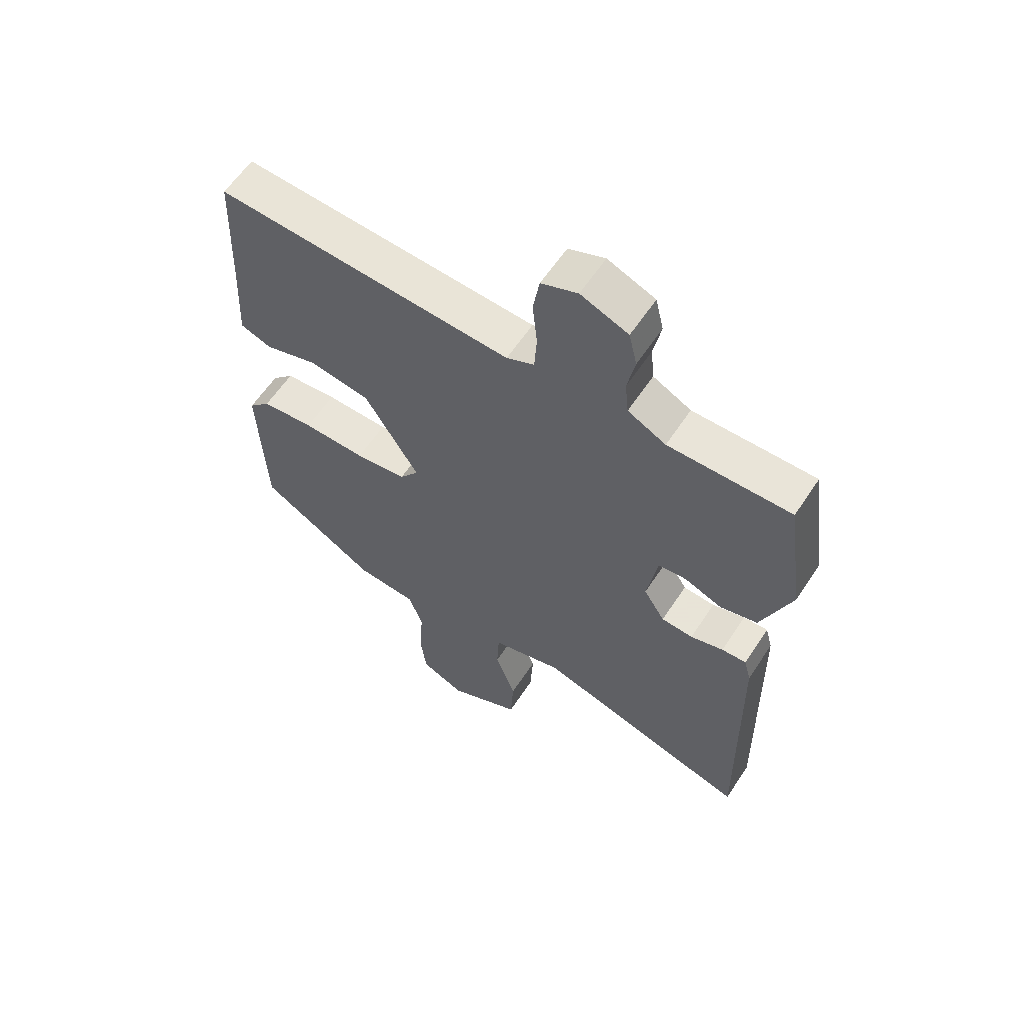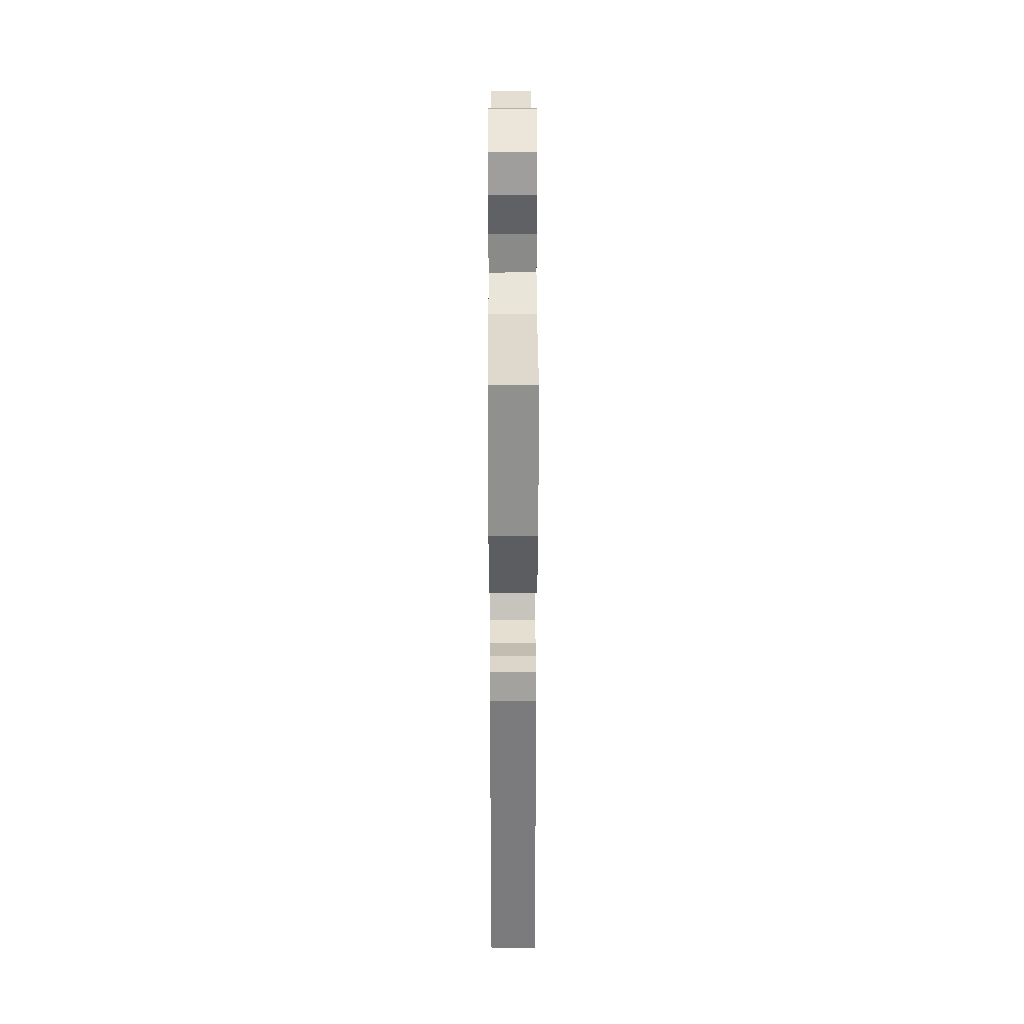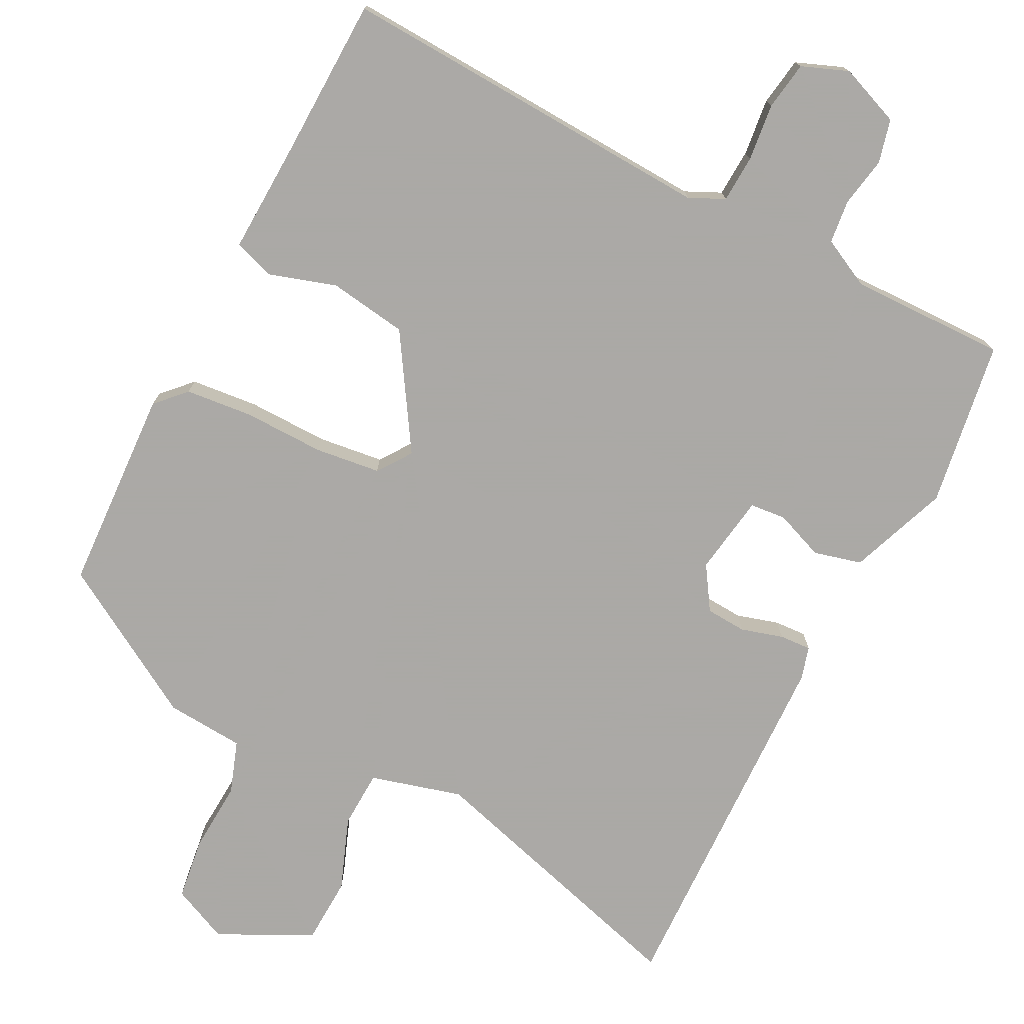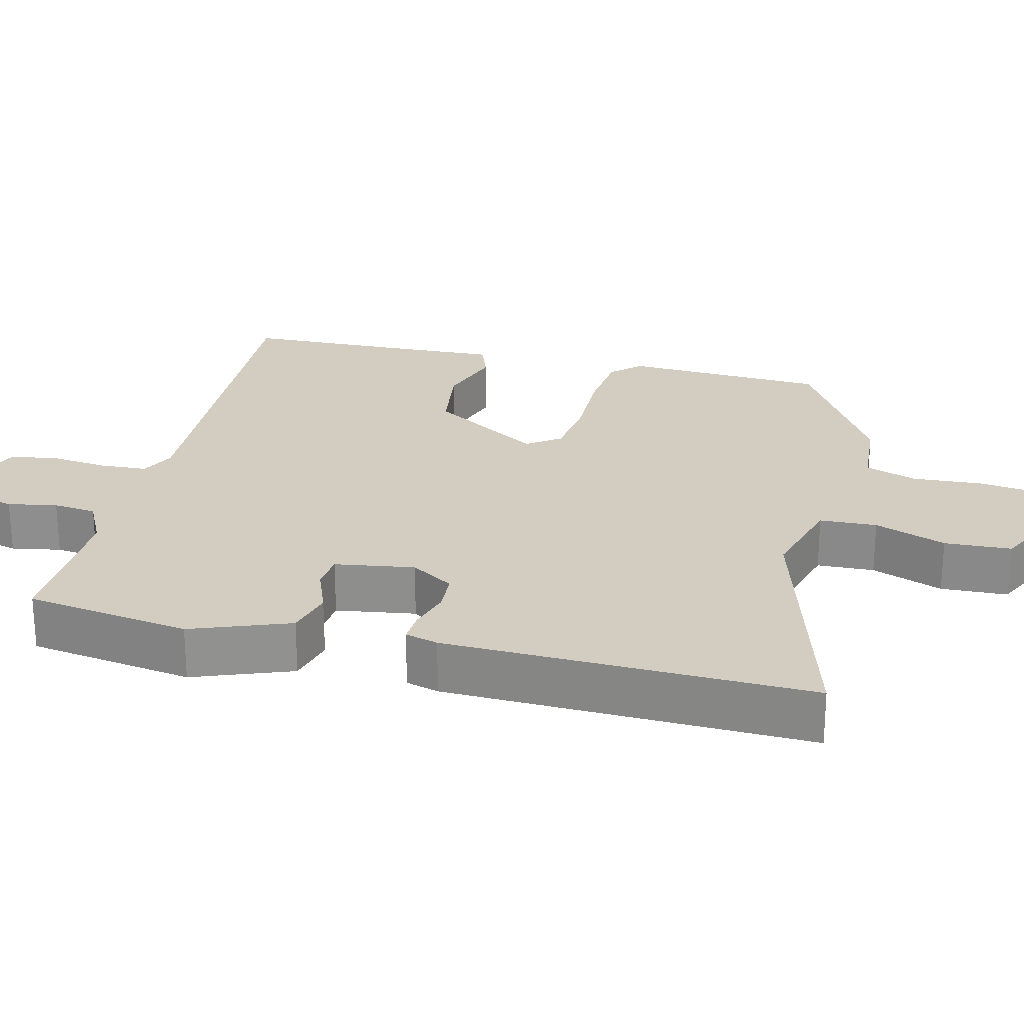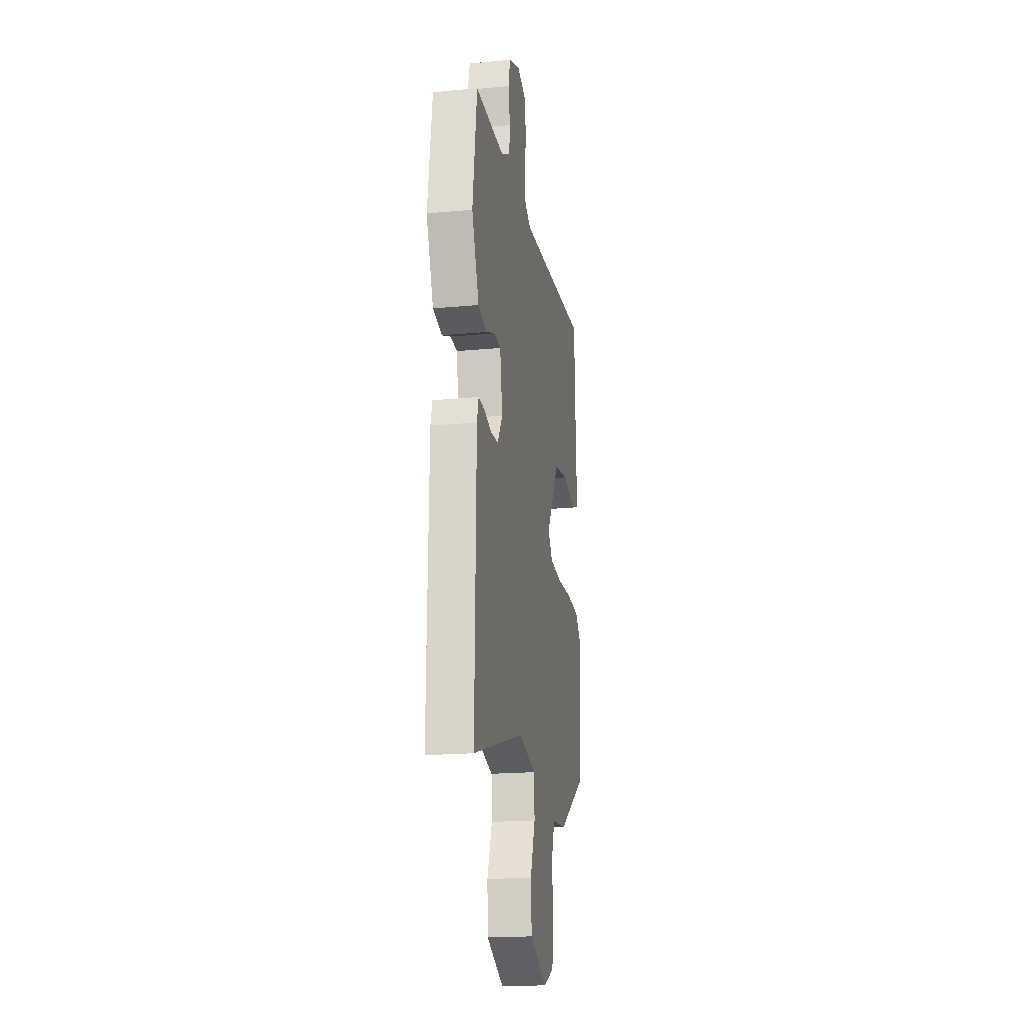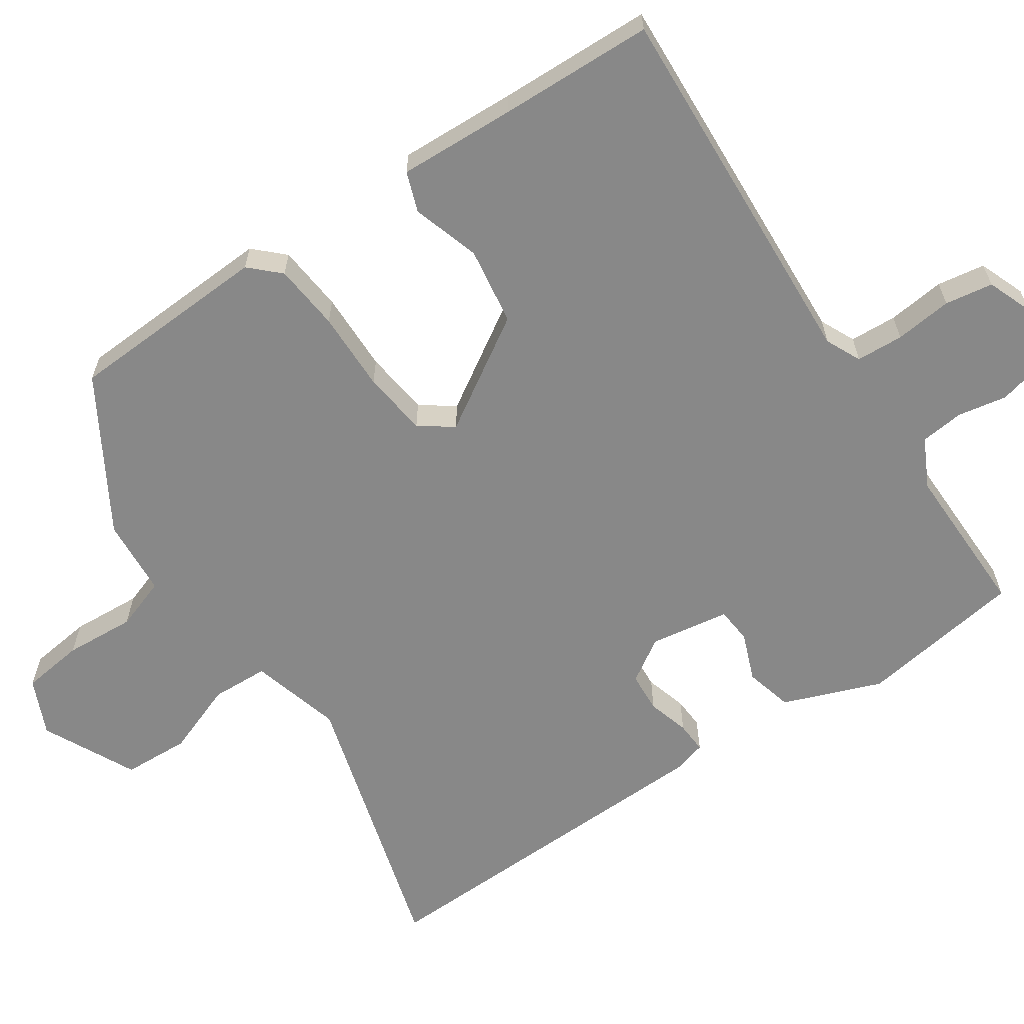
<metadata>
{"format":"obj","ext":"obj","renderer":"f3d","projection":"perspective","resolution":1024,"background":"white","views":[{"elev":60.3,"azim":33.3,"up":"+Z"},{"elev":32.5,"azim":89.8,"up":"+Z"},{"elev":-75.5,"azim":-26.5,"up":"+Y"},{"elev":24.5,"azim":104.5,"up":"+Y"},{"elev":-19.0,"azim":100.2,"up":"+Z"},{"elev":-62.8,"azim":-55.5,"up":"+Y"}]}
</metadata>
<code>
v 0.517 0.07 0.471
v 0.549 0.07 0.246
v 0.497 0.07 0.113
v 0.432 0.07 0.097
v 0.367 0.07 0.123
v 0.318 0.07 0.119
v 0.3 0.07 0.011
v 0.337 0.07 -0.048
v 0.392 0.07 -0.052
v 0.449 0.07 -0.036
v 0.492 0.07 -0.034
v 0.504 0.07 -0.079
v 0.513 0.07 -0.576
v 0.136 0.07 -0.464
v 0.012 0.07 -0.497
v 0.008 0.07 -0.575
v 0.044 0.07 -0.673
v 0.039 0.07 -0.764
v -0.088 0.07 -0.825
v -0.164 0.07 -0.79
v -0.174 0.07 -0.705
v -0.167 0.07 -0.609
v -0.191 0.07 -0.538
v -0.297 0.07 -0.529
v -0.501 0.07 -0.405
v -0.512 0.07 -0.129
v -0.474 0.07 -0.09
v -0.383 0.07 -0.082
v -0.274 0.07 -0.085
v -0.185 0.07 -0.075
v -0.152 0.07 -0.03
v -0.246 0.07 0.123
v -0.352 0.07 0.14
v -0.444 0.07 0.112
v -0.498 0.07 0.132
v -0.49 0.07 0.291
v -0.482 0.07 0.501
v 0.032 0.07 0.469
v 0.08 0.07 0.491
v 0.084 0.07 0.555
v 0.076 0.07 0.633
v 0.087 0.07 0.698
v 0.15 0.07 0.722
v 0.232 0.07 0.689
v 0.246 0.07 0.63
v 0.233 0.07 0.563
v 0.239 0.07 0.504
v 0.305 0.07 0.47
v 0.517 0 0.471
v 0.549 0 0.246
v 0.497 0 0.113
v 0.432 0 0.097
v 0.367 0 0.123
v 0.318 0 0.119
v 0.3 0 0.011
v 0.337 0 -0.048
v 0.392 0 -0.052
v 0.449 0 -0.036
v 0.492 0 -0.034
v 0.504 0 -0.079
v 0.513 0 -0.576
v 0.136 0 -0.464
v 0.012 0 -0.497
v 0.008 0 -0.575
v 0.044 0 -0.673
v 0.039 0 -0.764
v -0.088 0 -0.825
v -0.164 0 -0.79
v -0.174 0 -0.705
v -0.167 0 -0.609
v -0.191 0 -0.538
v -0.297 0 -0.529
v -0.501 0 -0.405
v -0.512 0 -0.129
v -0.474 0 -0.09
v -0.383 0 -0.082
v -0.274 0 -0.085
v -0.185 0 -0.075
v -0.152 0 -0.03
v -0.246 0 0.123
v -0.352 0 0.14
v -0.444 0 0.112
v -0.498 0 0.132
v -0.49 0 0.291
v -0.482 0 0.501
v 0.032 0 0.469
v 0.08 0 0.491
v 0.084 0 0.555
v 0.076 0 0.633
v 0.087 0 0.698
v 0.15 0 0.722
v 0.232 0 0.689
v 0.246 0 0.63
v 0.233 0 0.563
v 0.239 0 0.504
v 0.305 0 0.47
f 44 45 46
f 43 44 46
f 42 43 46
f 41 42 46
f 40 41 46
f 39 40 46 47
f 38 39 47 48
f 36 37 38
f 36 38 48
f 35 36 48
f 34 35 48
f 33 34 48
f 27 28 29
f 26 27 29
f 25 26 29
f 24 25 29
f 23 24 29
f 22 23 29 30
f 20 21 22
f 19 20 22
f 18 19 22
f 17 18 22
f 16 17 22
f 22 30 31
f 16 22 31
f 15 16 31
f 12 13 14
f 11 12 14
f 10 11 14
f 9 10 14
f 14 15 31
f 9 14 31
f 8 9 31
f 3 4 5
f 2 3 5
f 1 2 5
f 48 1 5
f 48 5 6
f 33 48 6
f 32 33 6
f 7 8 31 32
f 6 7 32
f 94 93 92
f 94 92 91
f 94 91 90
f 94 90 89
f 94 89 88
f 95 94 88 87
f 96 95 87 86
f 86 85 84
f 96 86 84
f 96 84 83
f 96 83 82
f 96 82 81
f 77 76 75
f 77 75 74
f 77 74 73
f 77 73 72
f 77 72 71
f 78 77 71 70
f 70 69 68
f 70 68 67
f 70 67 66
f 70 66 65
f 70 65 64
f 79 78 70
f 79 70 64
f 79 64 63
f 62 61 60
f 62 60 59
f 62 59 58
f 62 58 57
f 79 63 62
f 79 62 57
f 79 57 56
f 53 52 51
f 53 51 50
f 53 50 49
f 53 49 96
f 54 53 96
f 54 96 81
f 54 81 80
f 80 79 56 55
f 80 55 54
f 1 49 50 2
f 2 50 51 3
f 3 51 52 4
f 4 52 53 5
f 5 53 54 6
f 6 54 55 7
f 7 55 56 8
f 8 56 57 9
f 9 57 58 10
f 10 58 59 11
f 11 59 60 12
f 12 60 61 13
f 13 61 62 14
f 14 62 63 15
f 15 63 64 16
f 16 64 65 17
f 17 65 66 18
f 18 66 67 19
f 19 67 68 20
f 20 68 69 21
f 21 69 70 22
f 22 70 71 23
f 23 71 72 24
f 24 72 73 25
f 25 73 74 26
f 26 74 75 27
f 27 75 76 28
f 28 76 77 29
f 29 77 78 30
f 30 78 79 31
f 31 79 80 32
f 32 80 81 33
f 33 81 82 34
f 34 82 83 35
f 35 83 84 36
f 36 84 85 37
f 37 85 86 38
f 38 86 87 39
f 39 87 88 40
f 40 88 89 41
f 41 89 90 42
f 42 90 91 43
f 43 91 92 44
f 44 92 93 45
f 45 93 94 46
f 46 94 95 47
f 47 95 96 48
f 48 96 49 1

</code>
